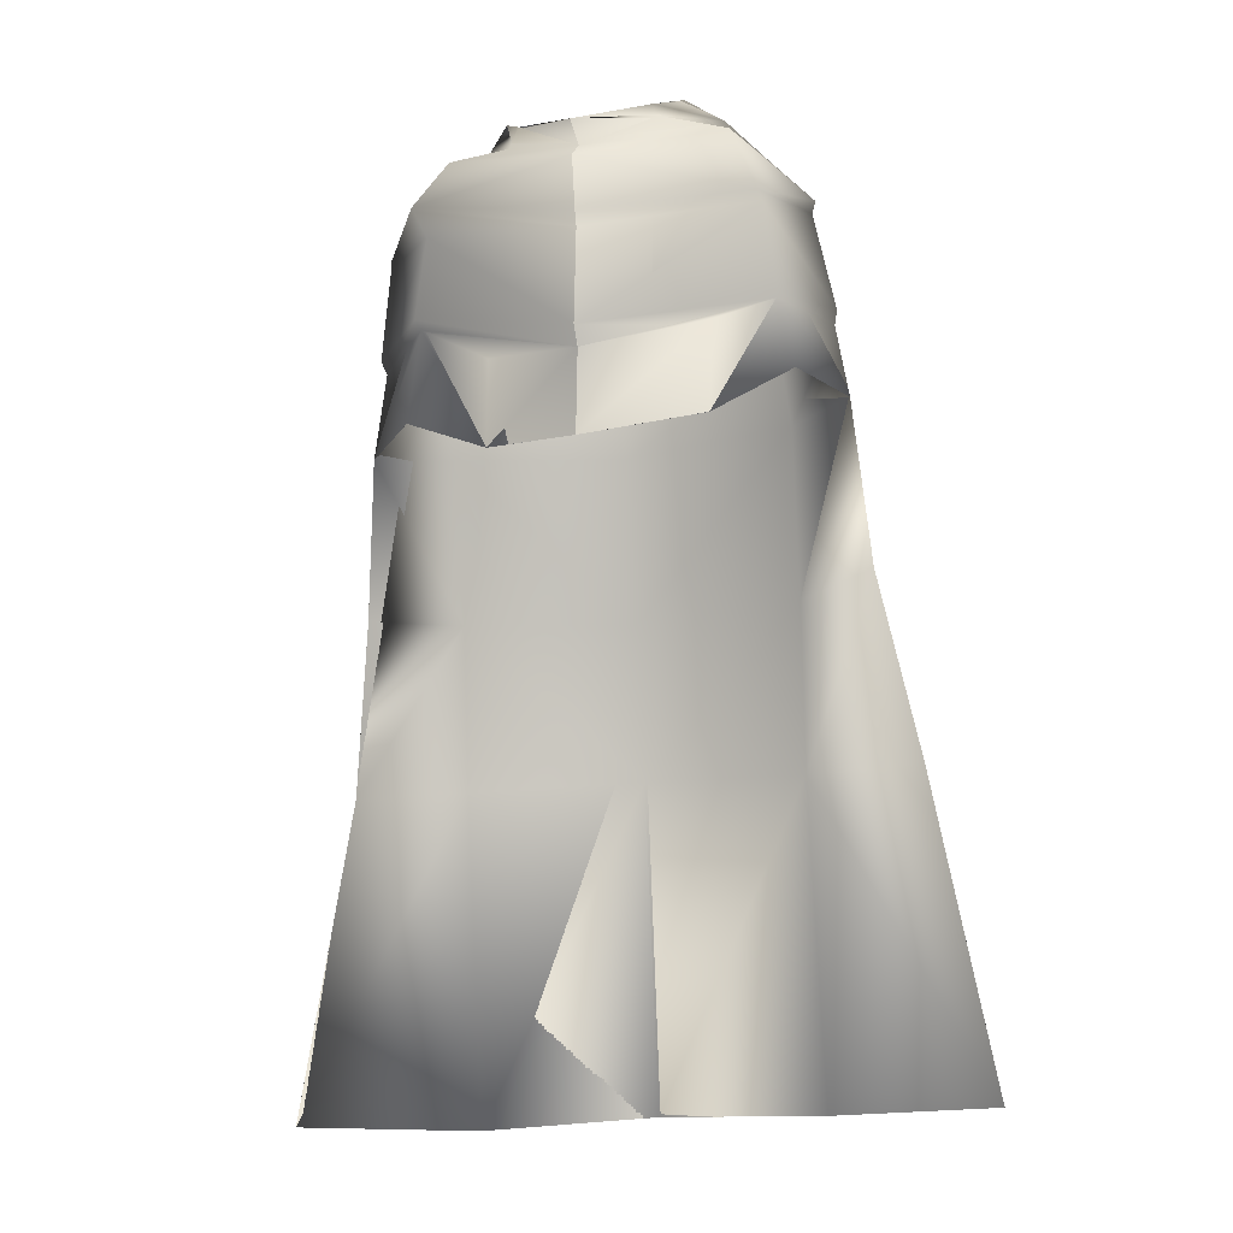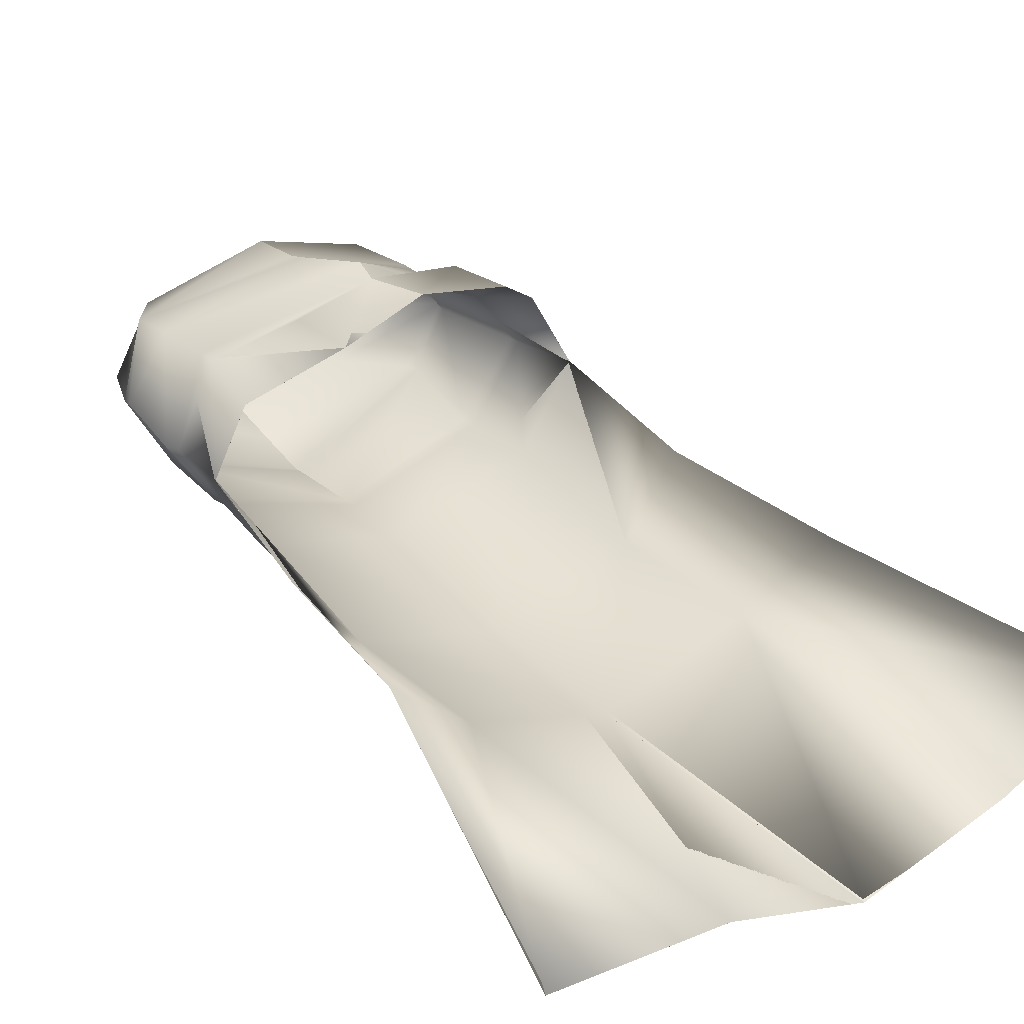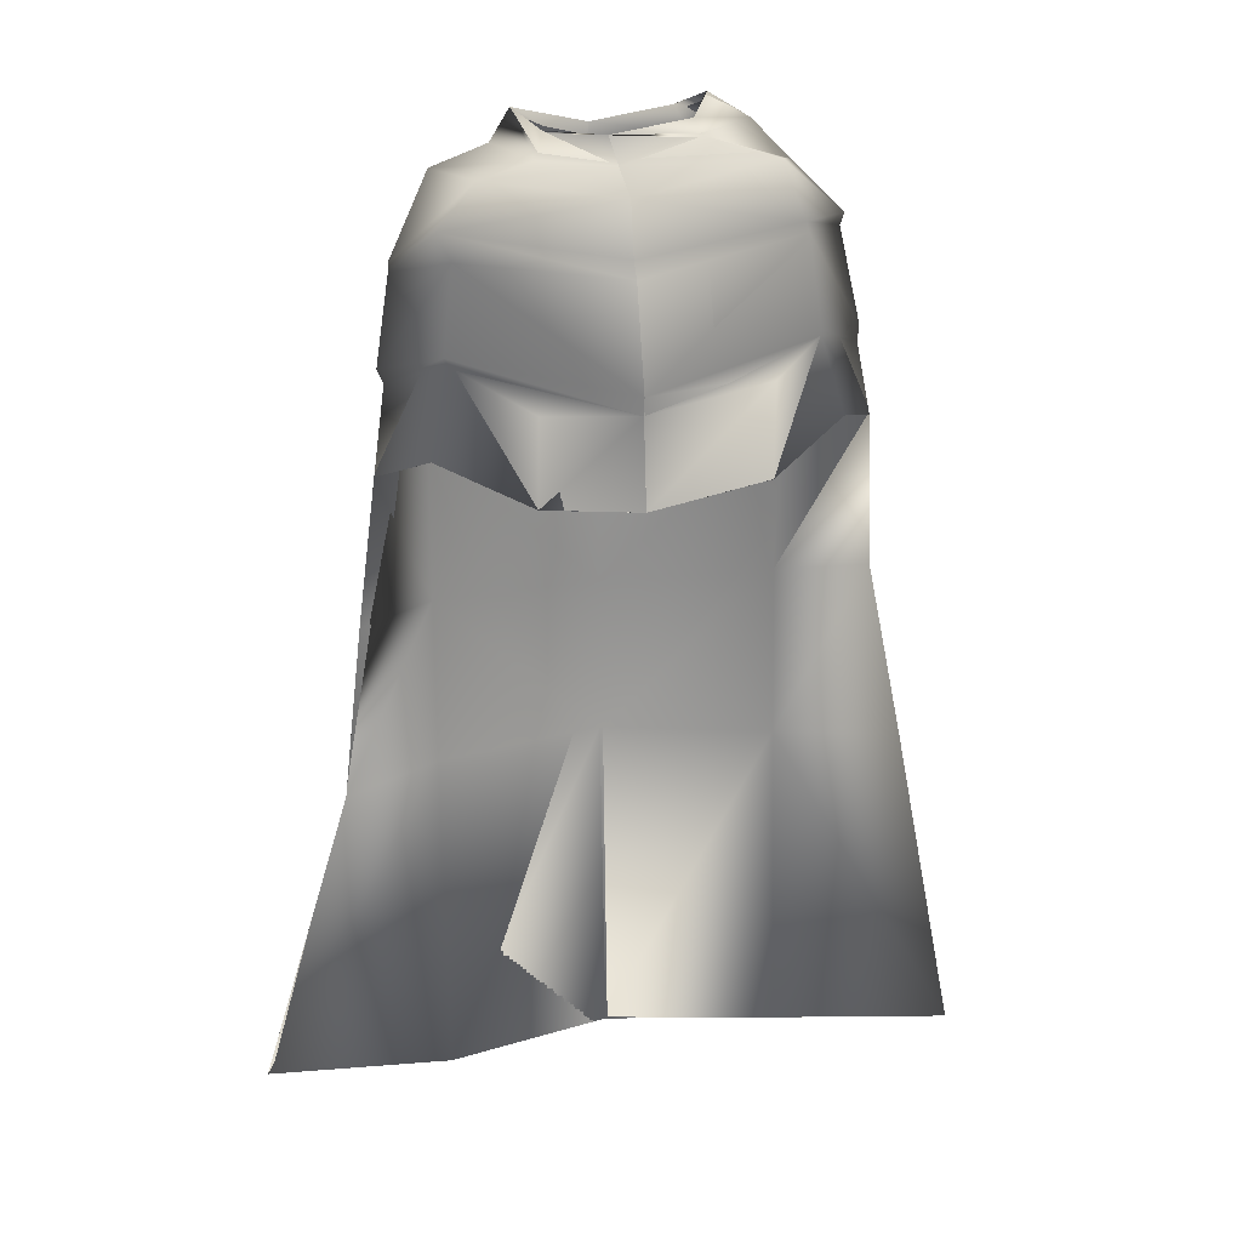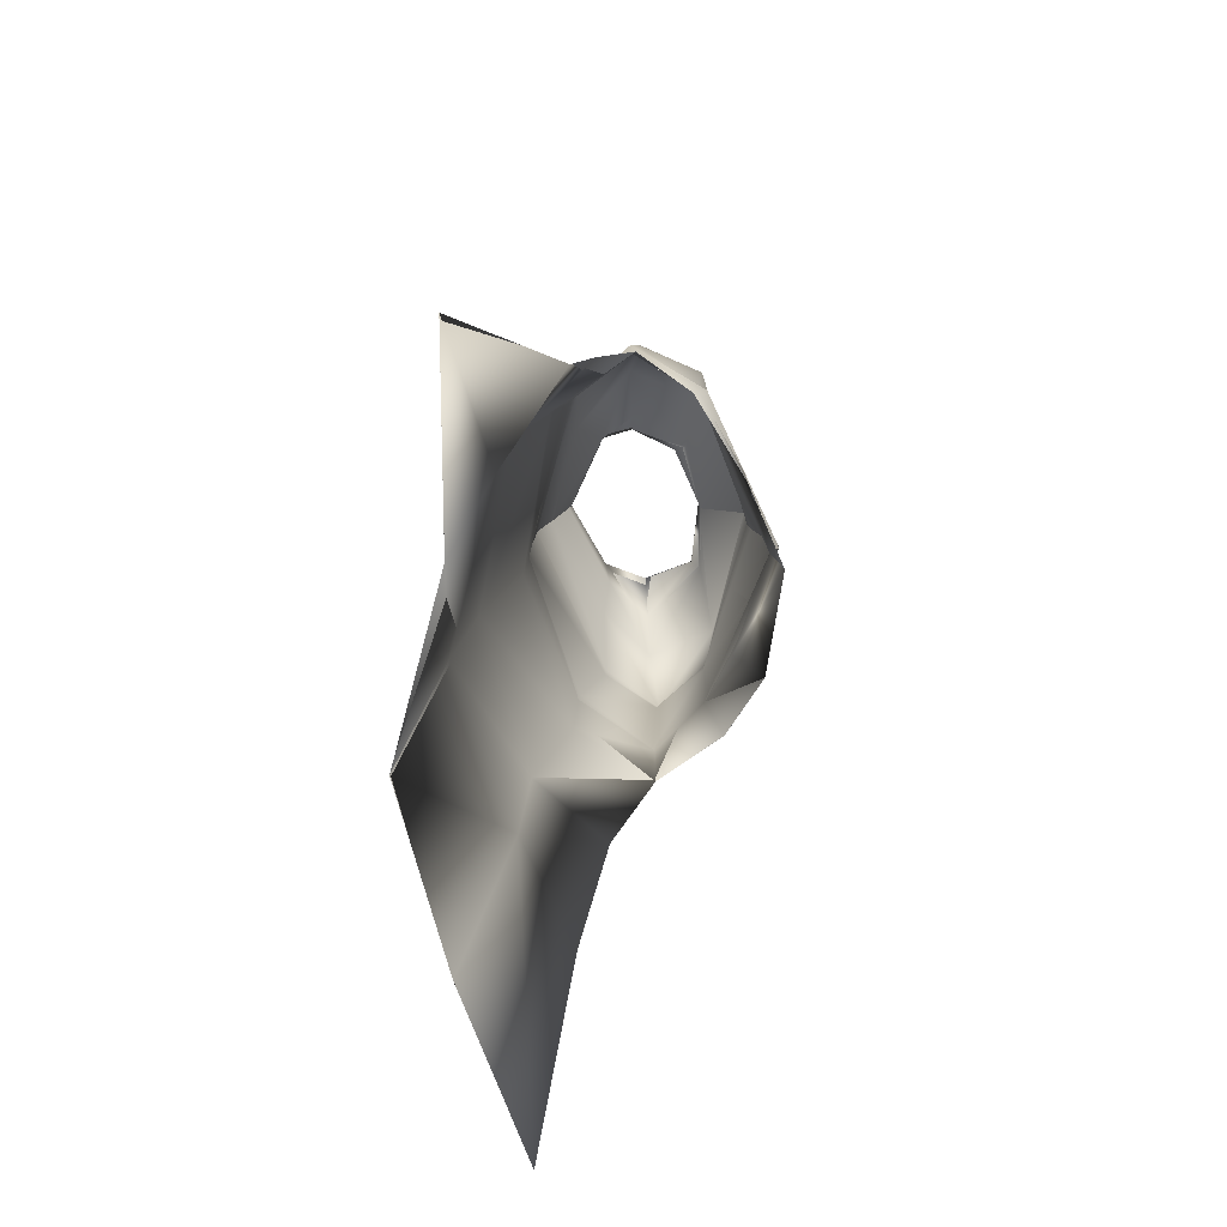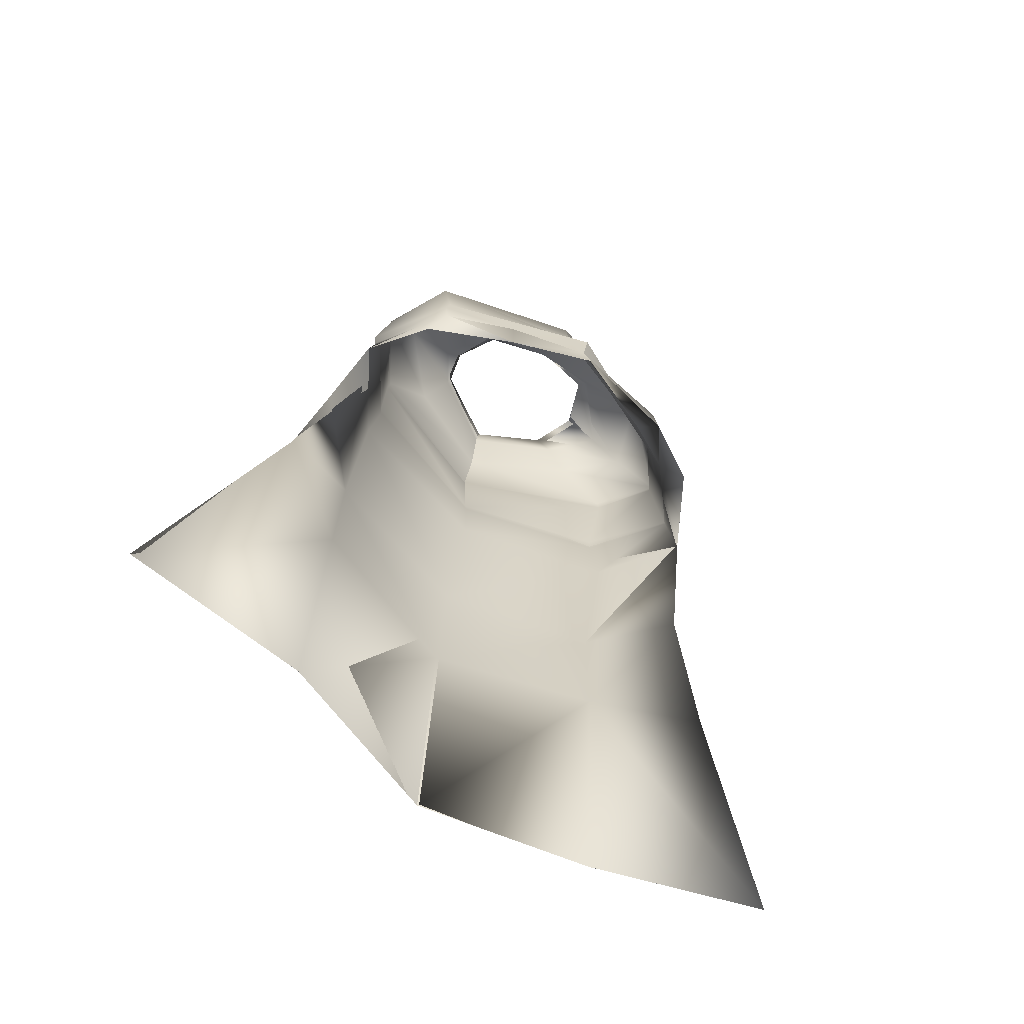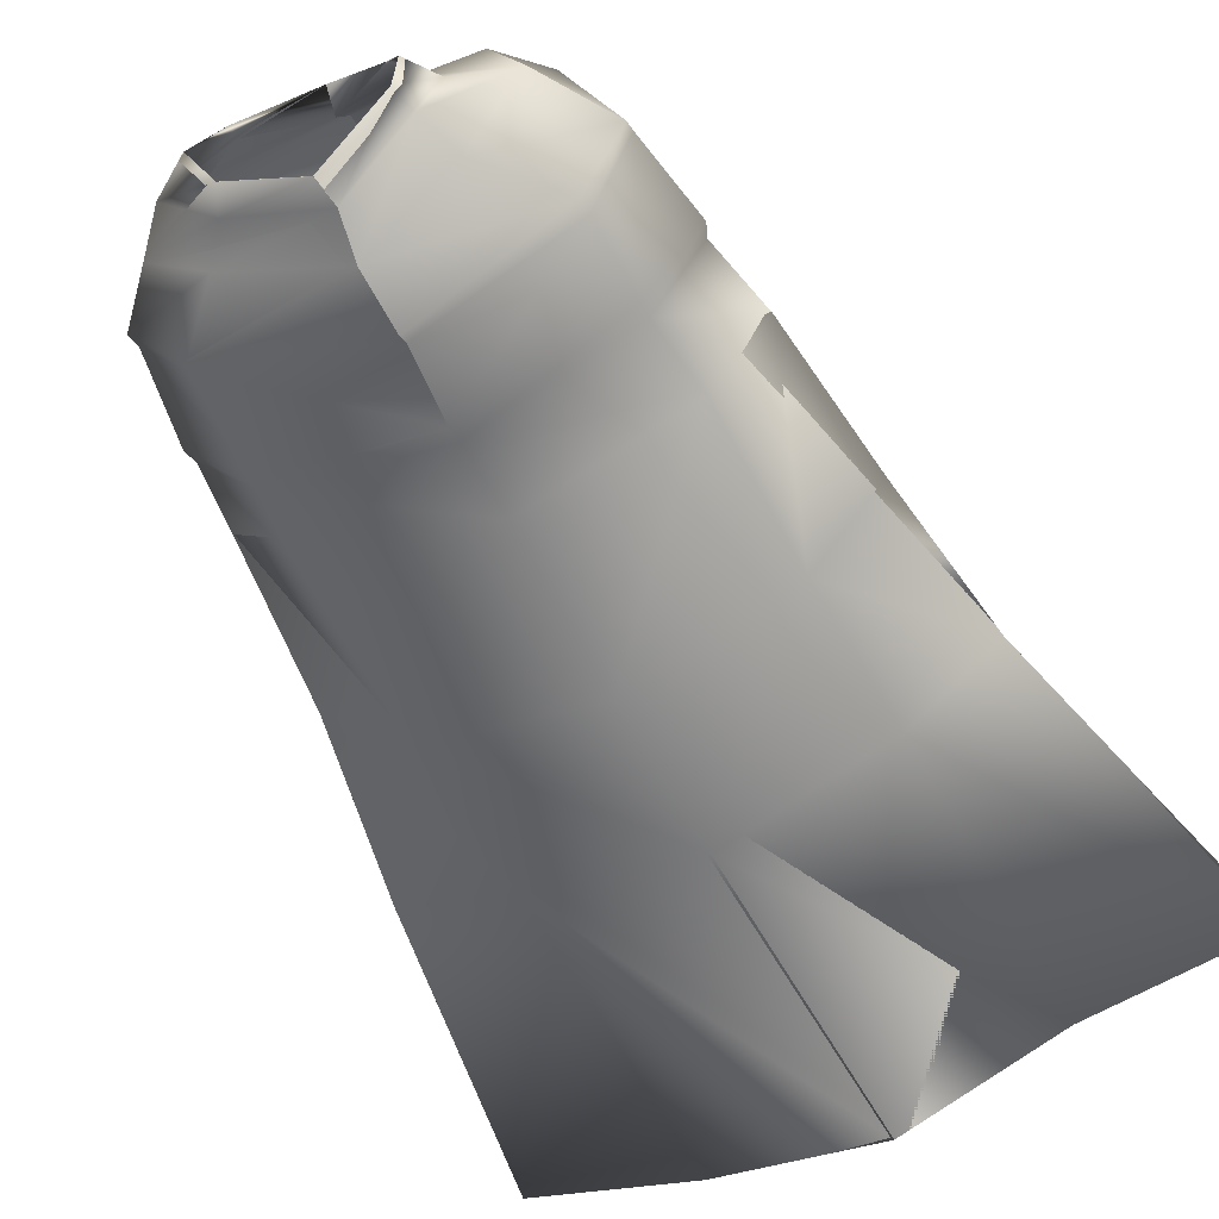
<metadata>
{"format":"obj","ext":"obj","renderer":"f3d","projection":"perspective","resolution":1024,"background":"white","views":[{"elev":-7.1,"azim":13.2,"up":"+Y"},{"elev":27.6,"azim":-37.9,"up":"+Z"},{"elev":14.8,"azim":-6.2,"up":"+Y"},{"elev":-77.2,"azim":-84.5,"up":"+Y"},{"elev":-73.7,"azim":-31.9,"up":"+Y"},{"elev":-53.0,"azim":-150.3,"up":"+Z"}]}
</metadata>
<code>
o Capa_Stand_Cylinder.003
v 0.1338 2.54 -0.1156
v 0.1019 2.595 -0.122
v 0.2301 2.577 -0.03868
v 0.151 2.623 -0.0338
v 0.1263 2.555 0.09089
v 0.1107 2.57 0.07299
v 0.188 2.482 -0.1349
v 0.3045 2.503 -0.04025
v 0.2634 2.516 0.1064
v 0.2985 2.377 -0.1403
v 0.4025 2.407 -0.03104
v 0.3127 2.404 0.08168
v 0.2995 2.189 -0.1955
v 0.4379 2.201 -0.0511
v 0.3441 2.213 0.08033
v 0.3254 2.014 -0.21
v 0.4614 2.033 -0.04978
v 0.3838 2.06 0.1031
v 0.3266 1.683 -0.2863
v 0.4893 1.724 -0.1485
v 0.3325 1.346 -0.3017
v 0.5721 1.36 -0.2171
v 0.2425 1.966 0.195
v 0.3196 2.384 0.07433
v 0.3956 2.384 -0.03725
v 0.3018 2.355 -0.1417
v 0.3459 2.2 0.06956
v 0.4336 2.169 -0.04733
v 0.3044 2.153 -0.1995
v 0.2308 2.138 0.1364
v 0.3567 0.6903 -0.3835
v 0.7036 0.7175 -0.2914
v 0.1347 2.542 -0.1177
v 0.1022 2.596 -0.1223
v 0.2297 2.577 -0.03612
v 0.1499 2.623 -0.03561
v 0.1255 2.55 0.09135
v 0.1125 2.584 0.0728
v 0.1878 2.48 -0.1333
v 0.3044 2.503 -0.0405
v 0.2635 2.516 0.1069
v 0.2991 2.377 -0.1404
v 0.4022 2.407 -0.03132
v 0.3129 2.403 0.08167
v 0.2999 2.189 -0.1978
v 0.4384 2.201 -0.05102
v 0.3435 2.213 0.07883
v 0.3253 2.014 -0.2096
v 0.4613 2.033 -0.04987
v 0.3835 2.06 0.103
v 0.3264 1.683 -0.2864
v 0.4892 1.724 -0.1487
v 0.3332 1.346 -0.3036
v 0.5721 1.36 -0.2171
v 0.2425 1.966 0.195
v 0.3196 2.384 0.07445
v 0.3955 2.384 -0.03714
v 0.3023 2.355 -0.1427
v 0.3453 2.2 0.06871
v 0.4346 2.17 -0.04738
v 0.3037 2.154 -0.1987
v 0.2468 2.139 0.1823
v 0.3567 0.6903 -0.3836
v 0.7035 0.7175 -0.2915
v -0.05081 2.505 -0.1897
v -0.04622 2.562 -0.1849
v -0.1958 2.54 -0.1014
v -0.1879 2.592 -0.1006
v -0.2373 2.537 -0.02936
v -0.2005 2.599 -0.03271
v -0.1634 2.513 0.08221
v -0.1505 2.563 0.05873
v -0.02216 2.505 0.1036
v -0.03949 2.558 0.1034
v -0.03797 2.429 -0.2294
v -0.2344 2.47 -0.1539
v -0.3468 2.494 -0.02507
v -0.2697 2.483 0.121
v -0.0112 2.457 0.1992
v -0.03956 2.317 -0.2595
v -0.339 2.324 -0.1373
v -0.4205 2.332 0.002343
v -0.34 2.397 0.1314
v -0.005994 2.353 0.1986
v -0.02451 2.158 -0.2732
v -0.3374 2.147 -0.1687
v -0.4449 2.138 -0.01419
v -0.3306 2.18 0.134
v 0.006585 2.125 0.2538
v -0.01809 1.976 -0.2782
v -0.3496 1.97 -0.1871
v -0.4547 1.944 -0.006653
v -0.3547 1.99 0.1015
v 0.01047 1.923 0.2521
v -0.01391 1.654 -0.3518
v -0.3457 1.648 -0.2548
v -0.4878 1.642 -0.08156
v -0.007454 1.341 -0.3905
v -0.3397 1.317 -0.27
v -0.5217 1.299 -0.1203
v -0.1726 1.919 0.1931
v -0.04119 2.3 -0.2565
v -0.3137 2.343 0.117
v -0.4211 2.313 0.002151
v -0.3422 2.297 -0.1442
v -0.001339 2.319 0.2048
v -0.0232 2.126 -0.27
v 0.008002 2.089 0.2311
v -0.321 2.163 0.122
v -0.4312 2.113 -0.01455
v -0.3345 2.117 -0.1674
v -0.1657 2.057 0.1724
v 0.00878 0.6783 -0.4434
v -0.3218 0.6546 -0.3192
v -0.6962 0.6577 -0.2861
v -0.05068 2.504 -0.1904
v -0.04534 2.562 -0.185
v -0.1963 2.541 -0.1029
v -0.1877 2.592 -0.1002
v -0.2382 2.537 -0.03018
v -0.2003 2.599 -0.03255
v -0.1636 2.514 0.08266
v -0.1508 2.558 0.0584
v -0.02195 2.505 0.1041
v -0.0396 2.557 0.1035
v -0.03816 2.429 -0.2297
v -0.234 2.471 -0.1532
v -0.3468 2.493 -0.02432
v -0.2698 2.483 0.1211
v -0.01156 2.457 0.1979
v -0.03952 2.317 -0.2594
v -0.3387 2.324 -0.1371
v -0.4207 2.333 0.002105
v -0.3402 2.397 0.1314
v -0.005996 2.353 0.1986
v -0.02466 2.158 -0.2733
v -0.3378 2.148 -0.1694
v -0.4457 2.139 -0.01561
v -0.3299 2.18 0.1315
v 0.00655 2.125 0.2537
v -0.01817 1.977 -0.2778
v -0.3497 1.97 -0.187
v -0.4546 1.944 -0.006624
v -0.3546 1.99 0.1013
v 0.01038 1.924 0.2521
v -0.01405 1.654 -0.3514
v -0.3457 1.648 -0.255
v -0.4877 1.642 -0.08157
v -0.007431 1.341 -0.3905
v -0.3398 1.317 -0.2703
v -0.5217 1.299 -0.1203
v -0.1727 1.919 0.193
v -0.04117 2.3 -0.2565
v -0.3138 2.343 0.117
v -0.4215 2.314 0.001892
v -0.3423 2.298 -0.1443
v -0.001443 2.319 0.2048
v -0.02339 2.126 -0.2701
v 0.008161 2.089 0.2312
v -0.3216 2.163 0.1201
v -0.4332 2.113 -0.01589
v -0.3349 2.118 -0.1684
v -0.1701 2.084 0.1925
v 0.008749 0.6783 -0.4434
v -0.3218 0.6546 -0.3193
v -0.6962 0.6577 -0.2861
f 65 1 66
f 1 3 2
f 3 5 6
f 5 73 74
f 5 9 73
f 3 8 5
f 1 7 8
f 65 75 7
f 9 12 79
f 8 11 9
f 7 10 11
f 75 80 10
f 24 15 89
f 25 14 24
f 26 13 25
f 102 85 26
f 30 23 94
f 28 17 27
f 29 16 28
f 107 90 29
f 16 19 17
f 90 95 16
f 19 21 20
f 95 98 19
f 27 18 23
f 11 25 12
f 10 26 11
f 80 102 10
f 12 24 84
f 14 28 15
f 13 29 14
f 85 107 29
f 89 30 108
f 22 21 32
f 21 98 113
f 116 117 33
f 33 34 35
f 35 36 38
f 37 38 125
f 37 124 41
f 35 37 40
f 33 35 40
f 116 33 39
f 41 130 44
f 40 41 43
f 39 40 43
f 126 39 42
f 56 157 140
f 57 56 46
f 58 57 45
f 153 58 136
f 62 159 145
f 60 59 49
f 61 60 48
f 158 61 141
f 48 49 51
f 141 48 146
f 51 52 53
f 146 51 149
f 59 62 55
f 43 44 57
f 42 43 58
f 131 42 153
f 44 135 56
f 46 47 60
f 45 46 61
f 136 45 158
f 59 159 62
f 54 64 53
f 53 63 164
f 6 74 38
f 94 23 55
f 32 31 64
f 2 4 34
f 66 2 34
f 4 6 38
f 18 17 50
f 17 20 52
f 22 32 64
f 31 113 63
f 23 18 50
f 20 22 52
f 65 66 68
f 67 68 69
f 69 70 71
f 71 72 73
f 71 73 78
f 69 71 77
f 67 69 77
f 65 67 75
f 78 79 83
f 77 78 82
f 76 77 82
f 75 76 81
f 103 106 89
f 104 103 87
f 105 104 86
f 102 105 85
f 112 108 101
f 110 109 92
f 111 110 92
f 107 111 91
f 91 92 96
f 90 91 95
f 96 97 100
f 95 96 98
f 109 112 101
f 82 83 104
f 81 82 105
f 80 81 105
f 83 84 106
f 87 88 110
f 86 87 111
f 85 86 107
f 109 108 112
f 100 115 99
f 99 114 98
f 116 118 119
f 118 120 119
f 120 122 121
f 122 124 123
f 122 129 124
f 120 128 122
f 118 127 128
f 116 126 118
f 129 134 130
f 128 133 129
f 127 132 133
f 126 131 132
f 154 139 140
f 155 138 154
f 156 137 155
f 153 136 156
f 163 152 159
f 161 143 160
f 162 142 143
f 158 141 142
f 142 147 143
f 141 146 142
f 147 150 151
f 146 149 147
f 160 144 152
f 133 155 134
f 132 156 133
f 131 153 156
f 134 154 157
f 138 161 139
f 137 162 138
f 136 158 137
f 160 163 159
f 151 150 166
f 150 149 165
f 72 123 74
f 89 140 159
f 94 145 152
f 73 124 130
f 115 166 165
f 102 153 80
f 68 119 121
f 79 130 84
f 106 157 89
f 66 117 68
f 74 125 124
f 85 136 102
f 113 164 149
f 70 121 72
f 93 144 143
f 92 143 97
f 100 151 115
f 75 126 65
f 114 165 113
f 108 159 94
f 101 152 144
f 80 131 126
f 97 148 100
f 65 116 66
f 84 135 157
f 1 2 66
f 3 4 2
f 4 3 6
f 6 5 74
f 9 79 73
f 8 9 5
f 3 1 8
f 1 65 7
f 12 84 79
f 11 12 9
f 8 7 11
f 7 75 10
f 106 24 89
f 14 15 24
f 13 14 25
f 85 13 26
f 108 30 94
f 17 18 27
f 16 17 28
f 90 16 29
f 19 20 17
f 95 19 16
f 21 22 20
f 98 21 19
f 30 27 23
f 25 24 12
f 26 25 11
f 102 26 10
f 24 106 84
f 28 27 15
f 29 28 14
f 13 85 29
f 15 27 89
f 27 30 89
f 21 31 32
f 31 21 113
f 117 34 33
f 34 36 35
f 37 35 38
f 124 37 125
f 124 130 41
f 37 41 40
f 39 33 40
f 126 116 39
f 130 135 44
f 41 44 43
f 42 39 43
f 131 126 42
f 47 56 140
f 56 47 46
f 57 46 45
f 58 45 136
f 55 62 145
f 59 50 49
f 60 49 48
f 61 48 141
f 49 52 51
f 48 51 146
f 52 54 53
f 51 53 149
f 50 59 55
f 44 56 57
f 43 57 58
f 42 58 153
f 135 157 56
f 47 59 60
f 46 60 61
f 45 61 158
f 47 140 59
f 140 159 59
f 64 63 53
f 149 53 164
f 74 125 38
f 145 94 55
f 31 63 64
f 4 36 34
f 117 66 34
f 36 4 38
f 17 49 50
f 49 17 52
f 54 22 64
f 113 164 63
f 55 23 50
f 22 54 52
f 67 65 68
f 68 70 69
f 70 72 71
f 72 74 73
f 73 79 78
f 71 78 77
f 76 67 77
f 67 76 75
f 79 84 83
f 78 83 82
f 81 76 82
f 80 75 81
f 88 103 89
f 103 88 87
f 104 87 86
f 105 86 85
f 108 94 101
f 109 93 92
f 91 111 92
f 90 107 91
f 92 97 96
f 91 96 95
f 99 96 100
f 96 99 98
f 93 109 101
f 83 103 104
f 82 104 105
f 102 80 105
f 103 83 106
f 88 109 110
f 87 110 111
f 86 111 107
f 88 89 108
f 109 88 108
f 115 114 99
f 114 113 98
f 117 116 119
f 120 121 119
f 122 123 121
f 124 125 123
f 129 130 124
f 128 129 122
f 120 118 128
f 126 127 118
f 134 135 130
f 133 134 129
f 128 127 133
f 127 126 132
f 157 154 140
f 138 139 154
f 137 138 155
f 136 137 156
f 152 145 159
f 143 144 160
f 161 162 143
f 162 158 142
f 147 148 143
f 146 147 142
f 148 147 151
f 149 150 147
f 163 160 152
f 155 154 134
f 156 155 133
f 132 131 156
f 135 134 157
f 161 160 139
f 162 161 138
f 158 162 137
f 139 160 159
f 140 139 159
f 150 165 166
f 149 164 165
f 123 125 74
f 108 89 159
f 101 94 152
f 79 73 130
f 114 115 165
f 153 131 80
f 70 68 121
f 130 135 84
f 157 140 89
f 117 119 68
f 73 74 124
f 136 153 102
f 98 113 149
f 121 123 72
f 92 93 143
f 143 148 97
f 151 166 115
f 126 116 65
f 165 164 113
f 159 145 94
f 93 101 144
f 75 80 126
f 148 151 100
f 116 117 66
f 106 84 157

</code>
